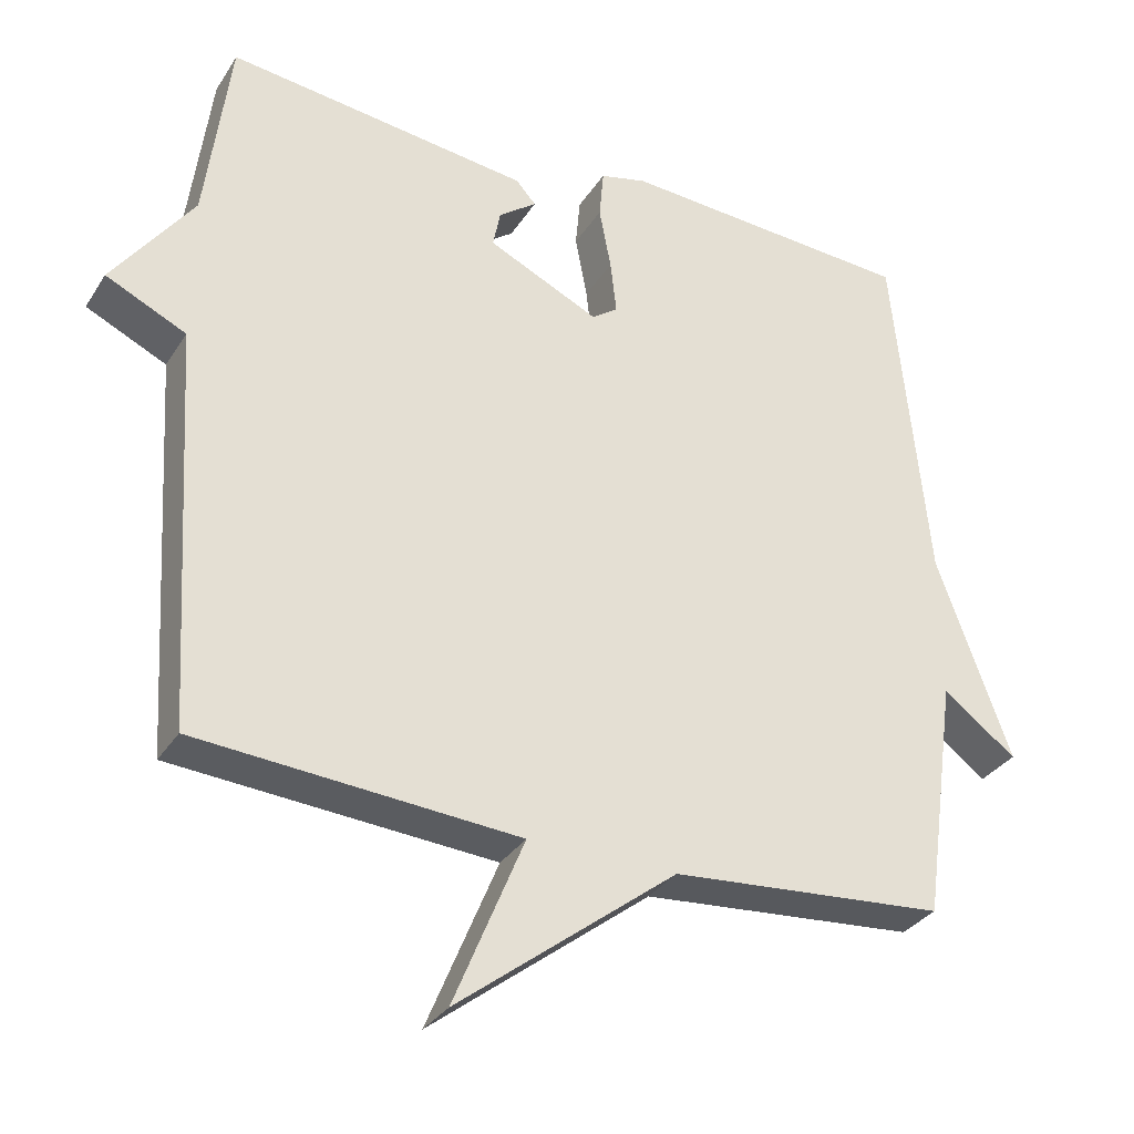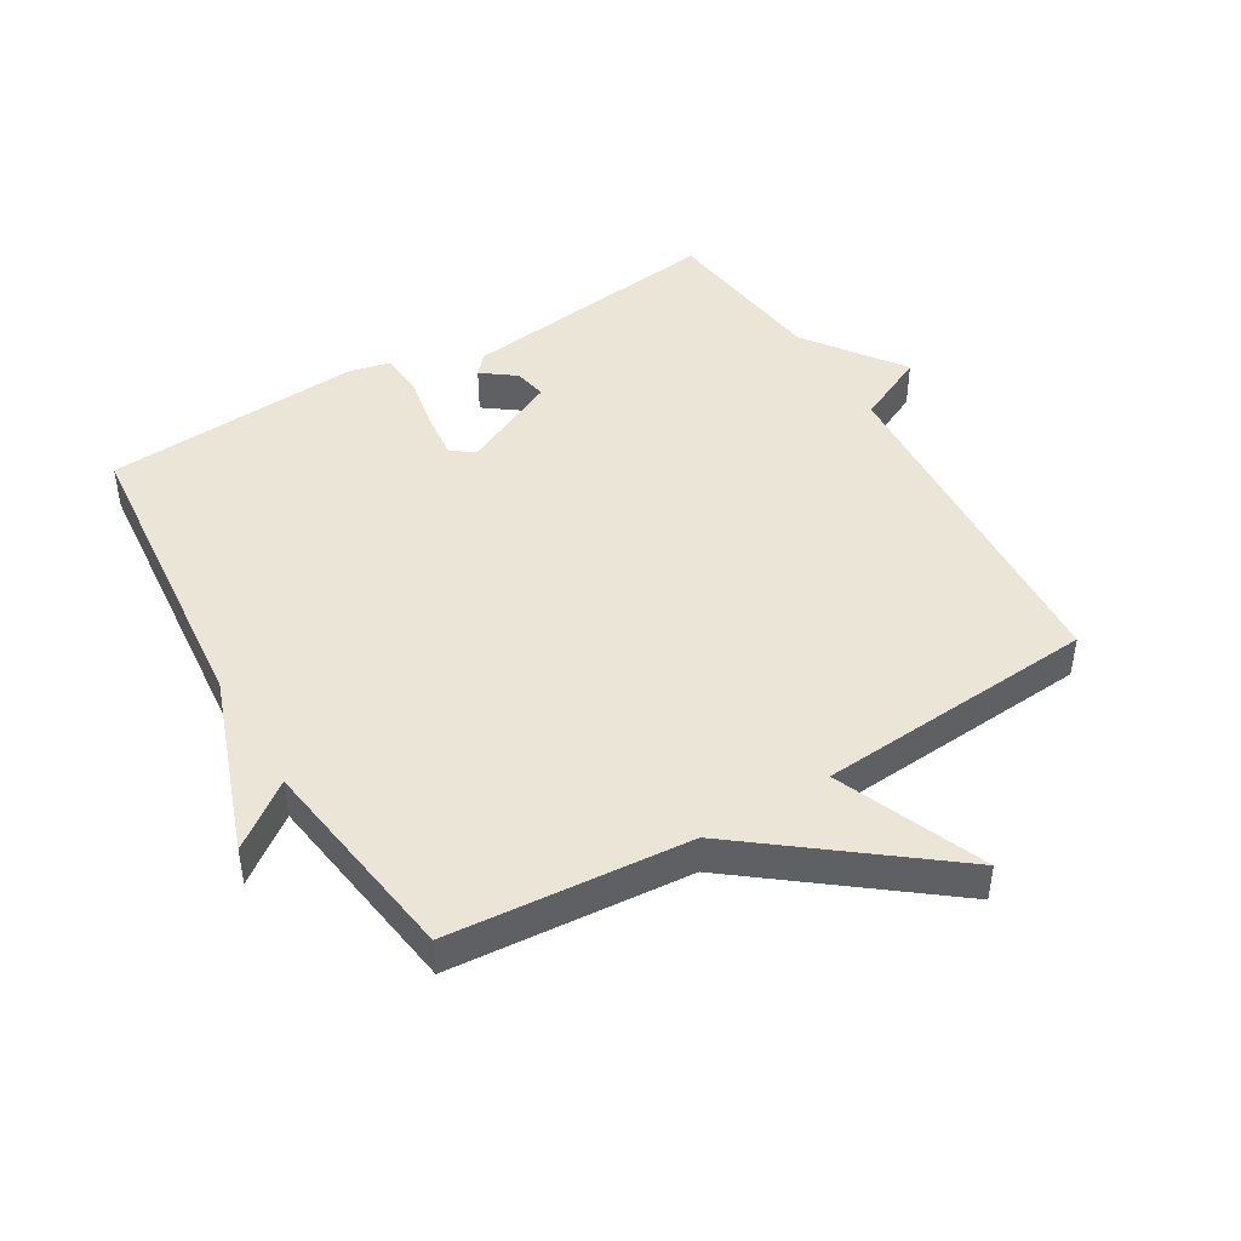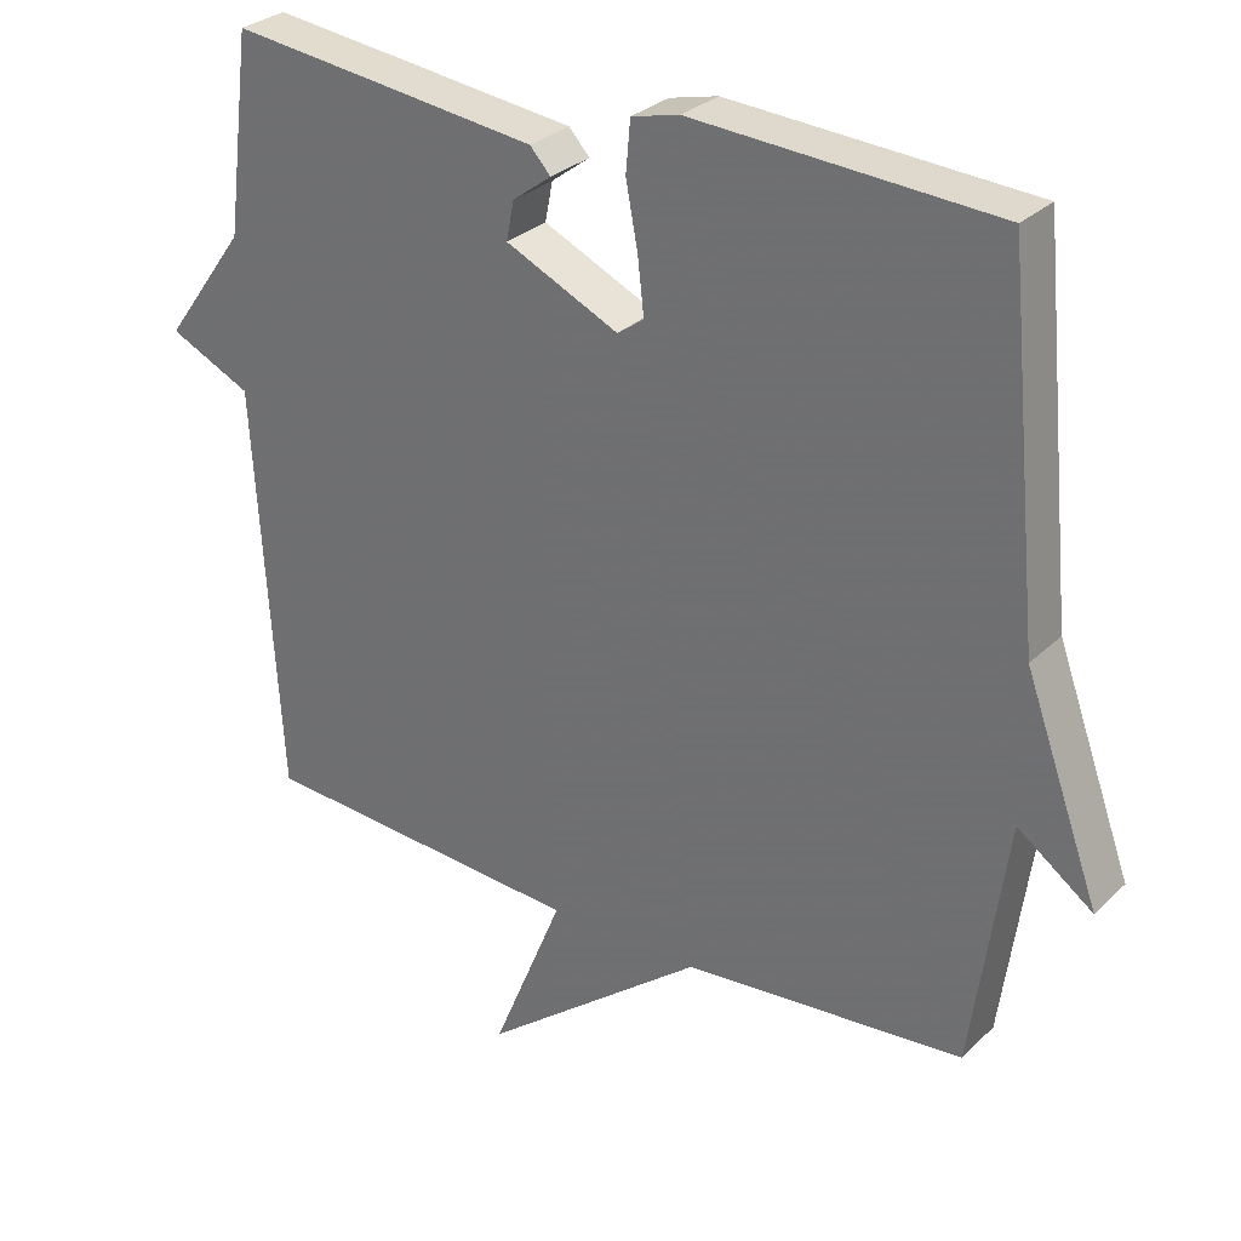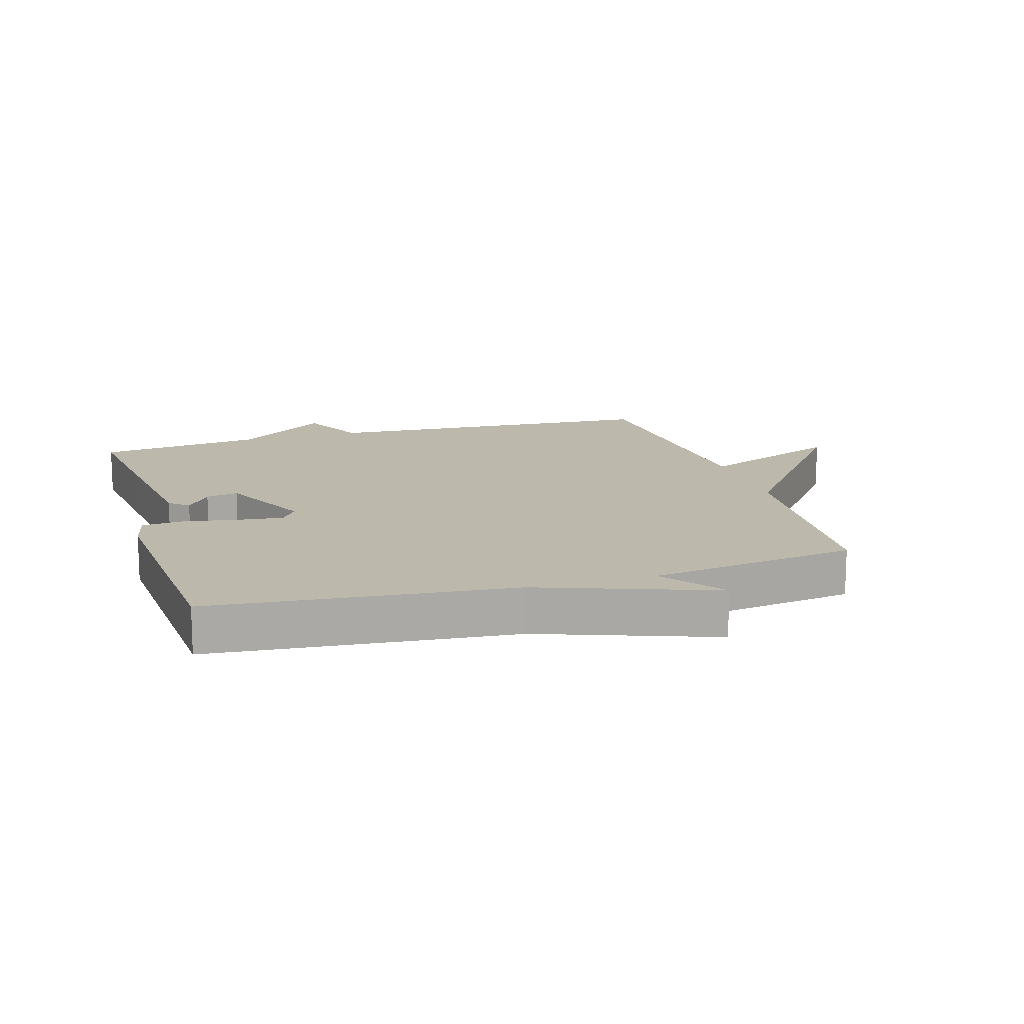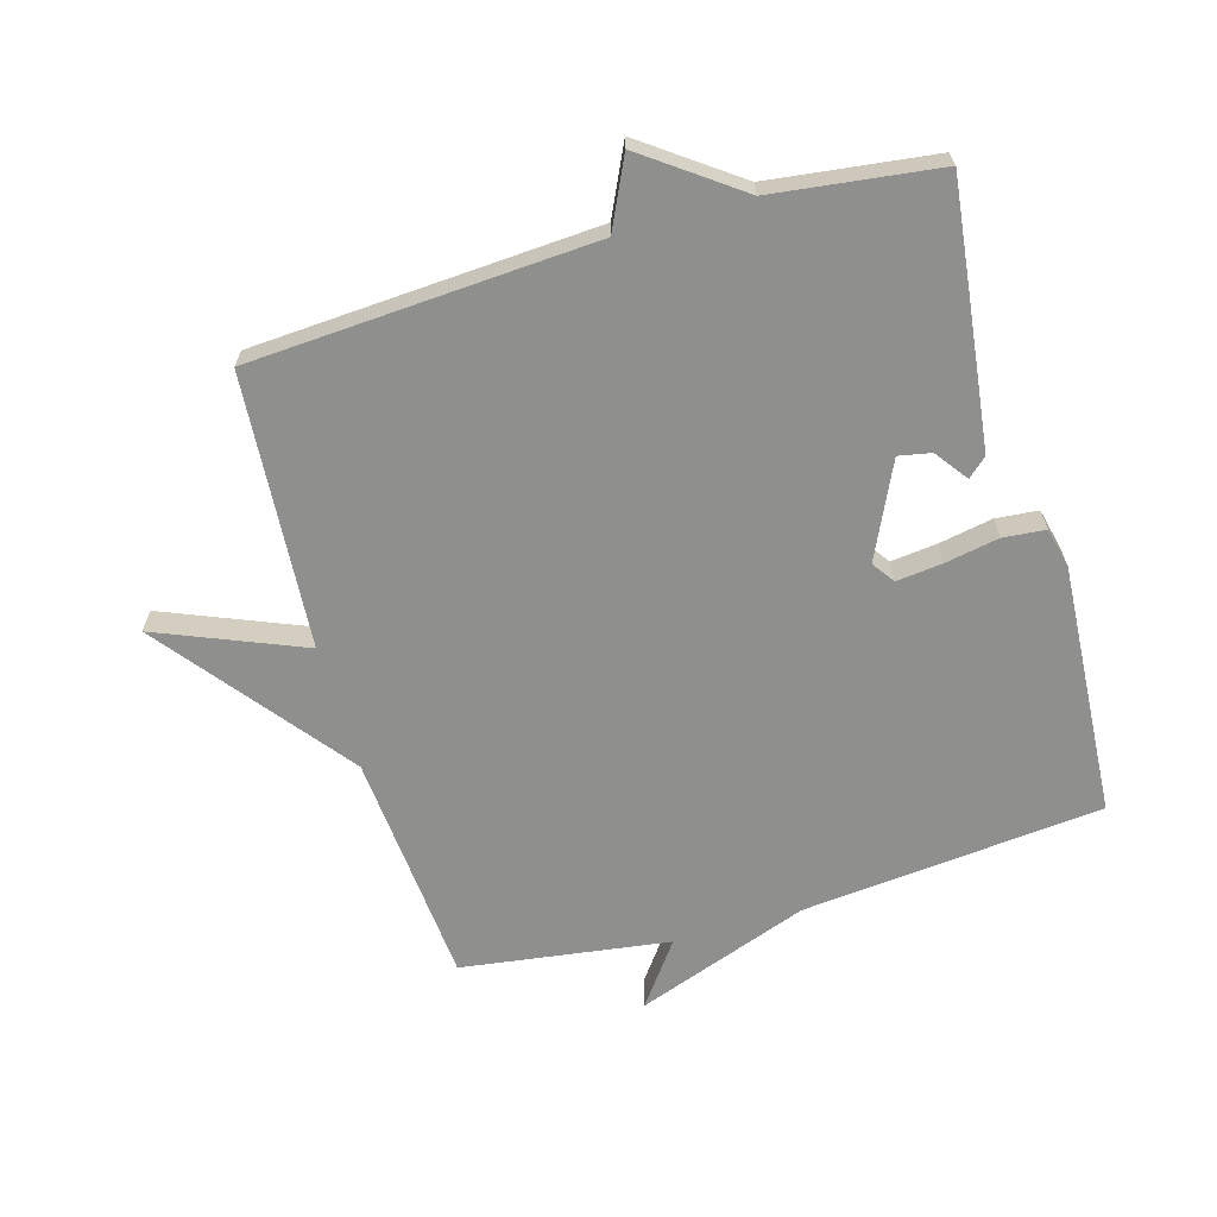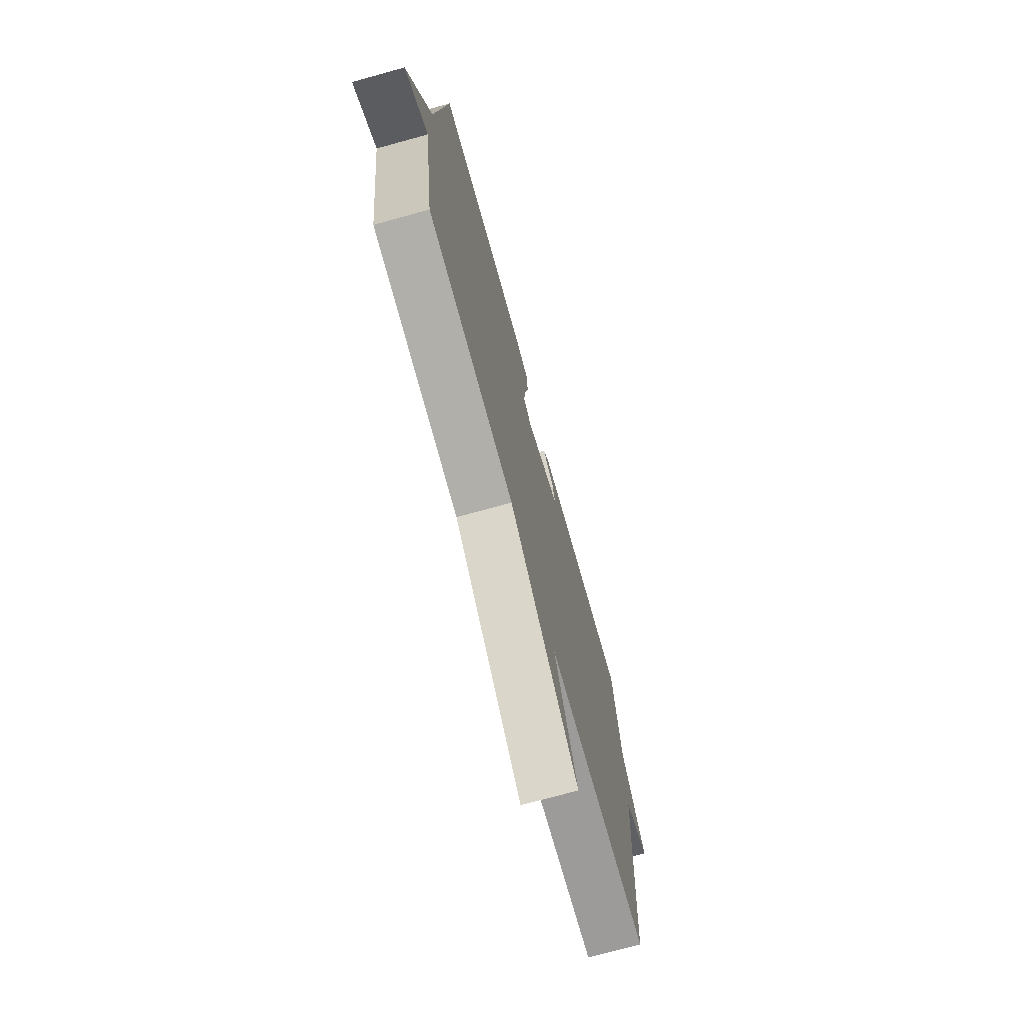
<metadata>
{"format":"obj","ext":"obj","renderer":"f3d","projection":"perspective","resolution":1024,"background":"white","views":[{"elev":-32.2,"azim":-27.4,"up":"+Z"},{"elev":45.7,"azim":149.1,"up":"+Y"},{"elev":29.3,"azim":35.9,"up":"+Z"},{"elev":14.6,"azim":73.1,"up":"+Y"},{"elev":-65.2,"azim":-73.9,"up":"+Y"},{"elev":-73.6,"azim":105.4,"up":"+Z"}]}
</metadata>
<code>
v 0.5 0.07 -0.5
v 0.131 0.07 -0.531
v -0.163 0.07 -0.76
v -0.069 0.07 -0.531
v -0.5 0.07 -0.5
v -0.533 0.07 0.04
v -0.641 0.07 0.091
v -0.533 0.07 0.24
v -0.5 0.07 0.5
v -0.318 0.07 0.478
v -0.092 0.07 0.45
v -0.065 0.07 0.42
v -0.116 0.07 0.382
v -0.126 0.07 0.331
v 0.023 0.07 0.261
v 0.058 0.07 0.286
v 0.05 0.07 0.358
v 0.034 0.07 0.443
v 0.04 0.07 0.51
v 0.103 0.07 0.525
v 0.5 0.07 0.5
v 0.546 0.07 0.027
v 0.645 0.07 -0.246
v 0.546 0.07 -0.173
v 0.5 0 -0.5
v 0.131 0 -0.531
v -0.163 0 -0.76
v -0.069 0 -0.531
v -0.5 0 -0.5
v -0.533 0 0.04
v -0.641 0 0.091
v -0.533 0 0.24
v -0.5 0 0.5
v -0.318 0 0.478
v -0.092 0 0.45
v -0.065 0 0.42
v -0.116 0 0.382
v -0.126 0 0.331
v 0.023 0 0.261
v 0.058 0 0.286
v 0.05 0 0.358
v 0.034 0 0.443
v 0.04 0 0.51
v 0.103 0 0.525
v 0.5 0 0.5
v 0.546 0 0.027
v 0.645 0 -0.246
v 0.546 0 -0.173
f 22 23 24
f 22 24 1
f 21 22 1
f 20 21 1
f 19 20 1
f 18 19 1
f 17 18 1
f 16 17 1
f 15 16 1 2
f 14 15 2
f 11 12 13
f 10 11 13
f 9 10 13
f 8 9 13
f 8 13 14
f 7 8 14
f 6 7 14
f 6 14 2
f 5 6 2
f 4 5 2
f 2 3 4
f 48 47 46
f 25 48 46
f 25 46 45
f 25 45 44
f 25 44 43
f 25 43 42
f 25 42 41
f 25 41 40
f 26 25 40 39
f 26 39 38
f 37 36 35
f 37 35 34
f 37 34 33
f 37 33 32
f 38 37 32
f 38 32 31
f 38 31 30
f 26 38 30
f 26 30 29
f 26 29 28
f 28 27 26
f 1 25 26 2
f 2 26 27 3
f 3 27 28 4
f 4 28 29 5
f 5 29 30 6
f 6 30 31 7
f 7 31 32 8
f 8 32 33 9
f 9 33 34 10
f 10 34 35 11
f 11 35 36 12
f 12 36 37 13
f 13 37 38 14
f 14 38 39 15
f 15 39 40 16
f 16 40 41 17
f 17 41 42 18
f 18 42 43 19
f 19 43 44 20
f 20 44 45 21
f 21 45 46 22
f 22 46 47 23
f 23 47 48 24
f 24 48 25 1

</code>
